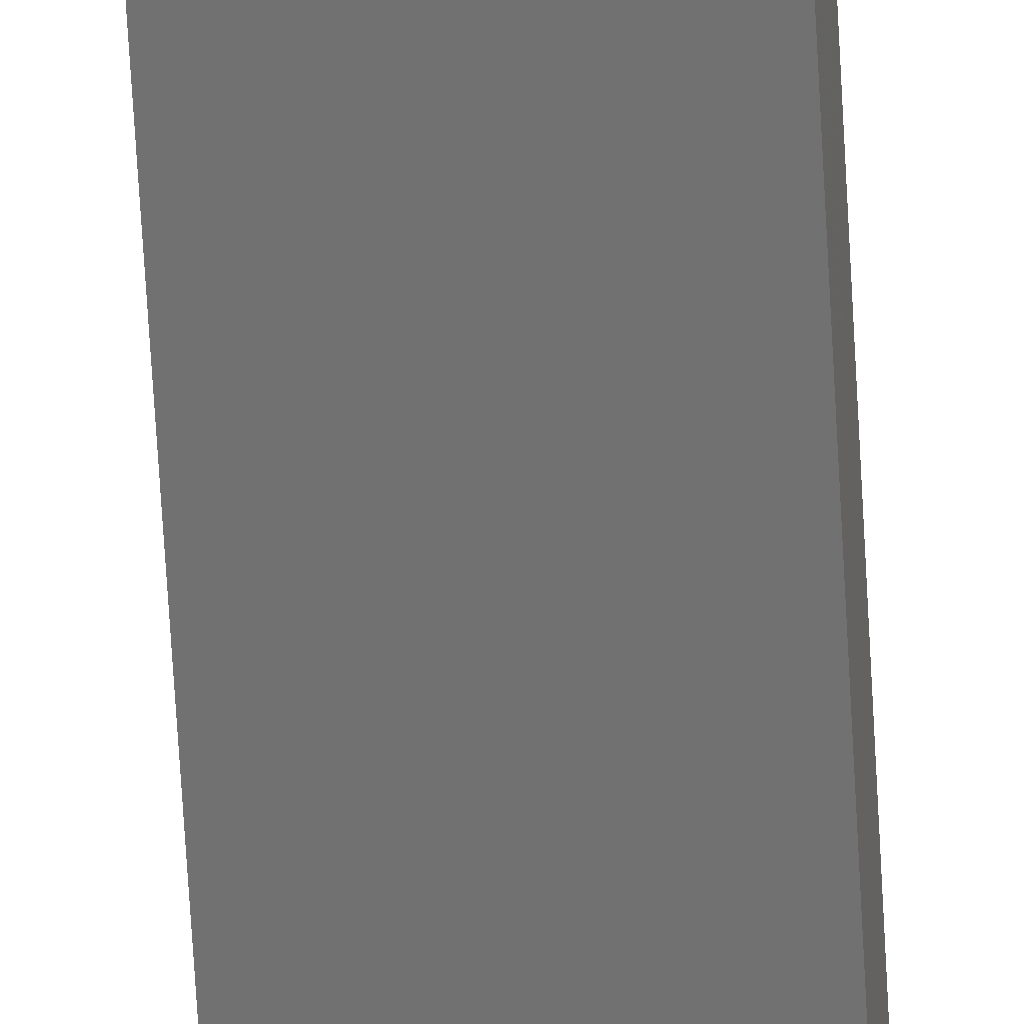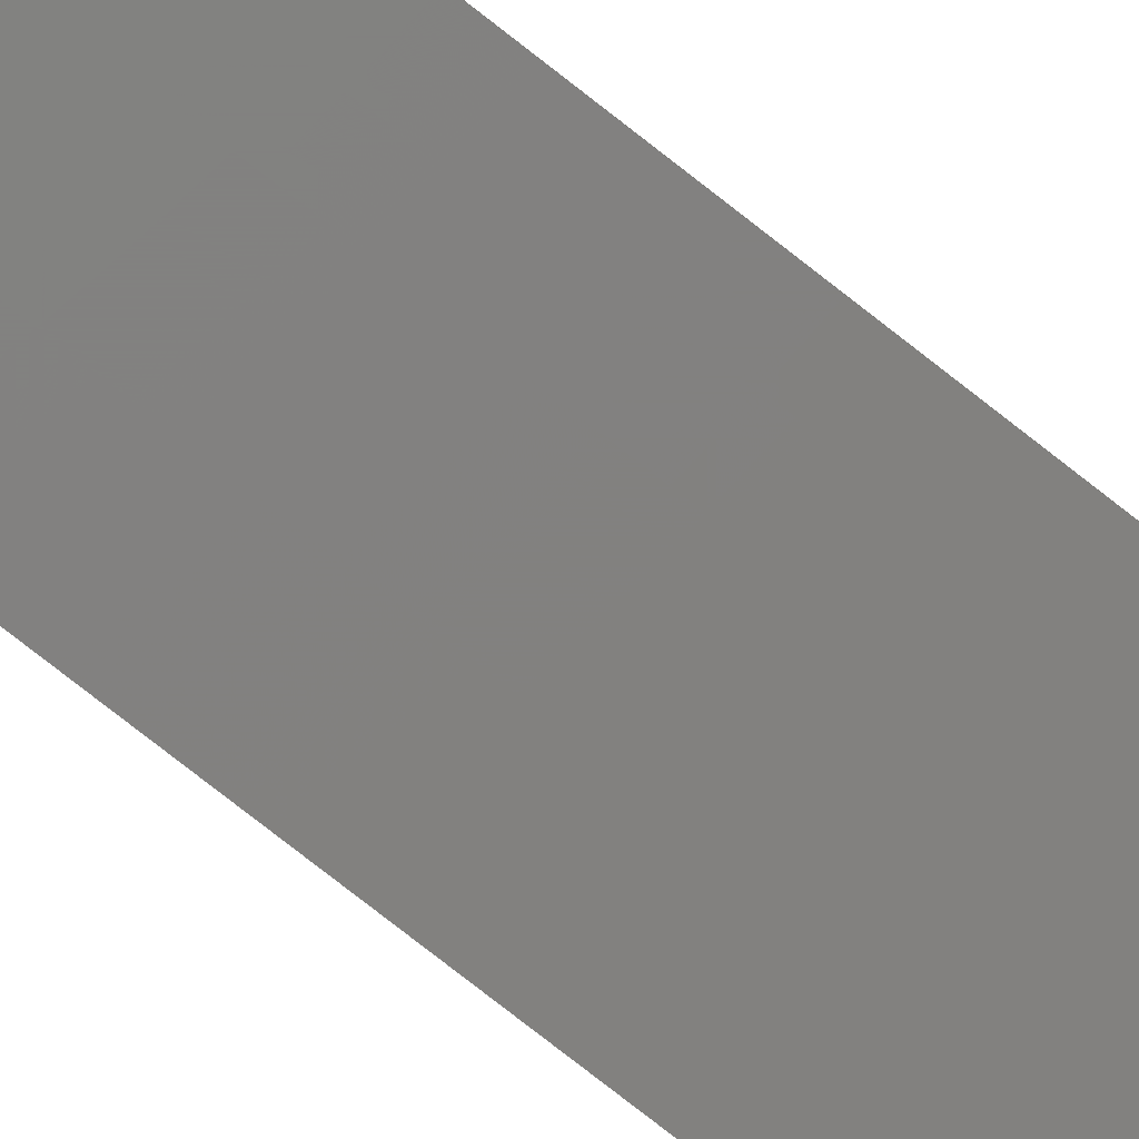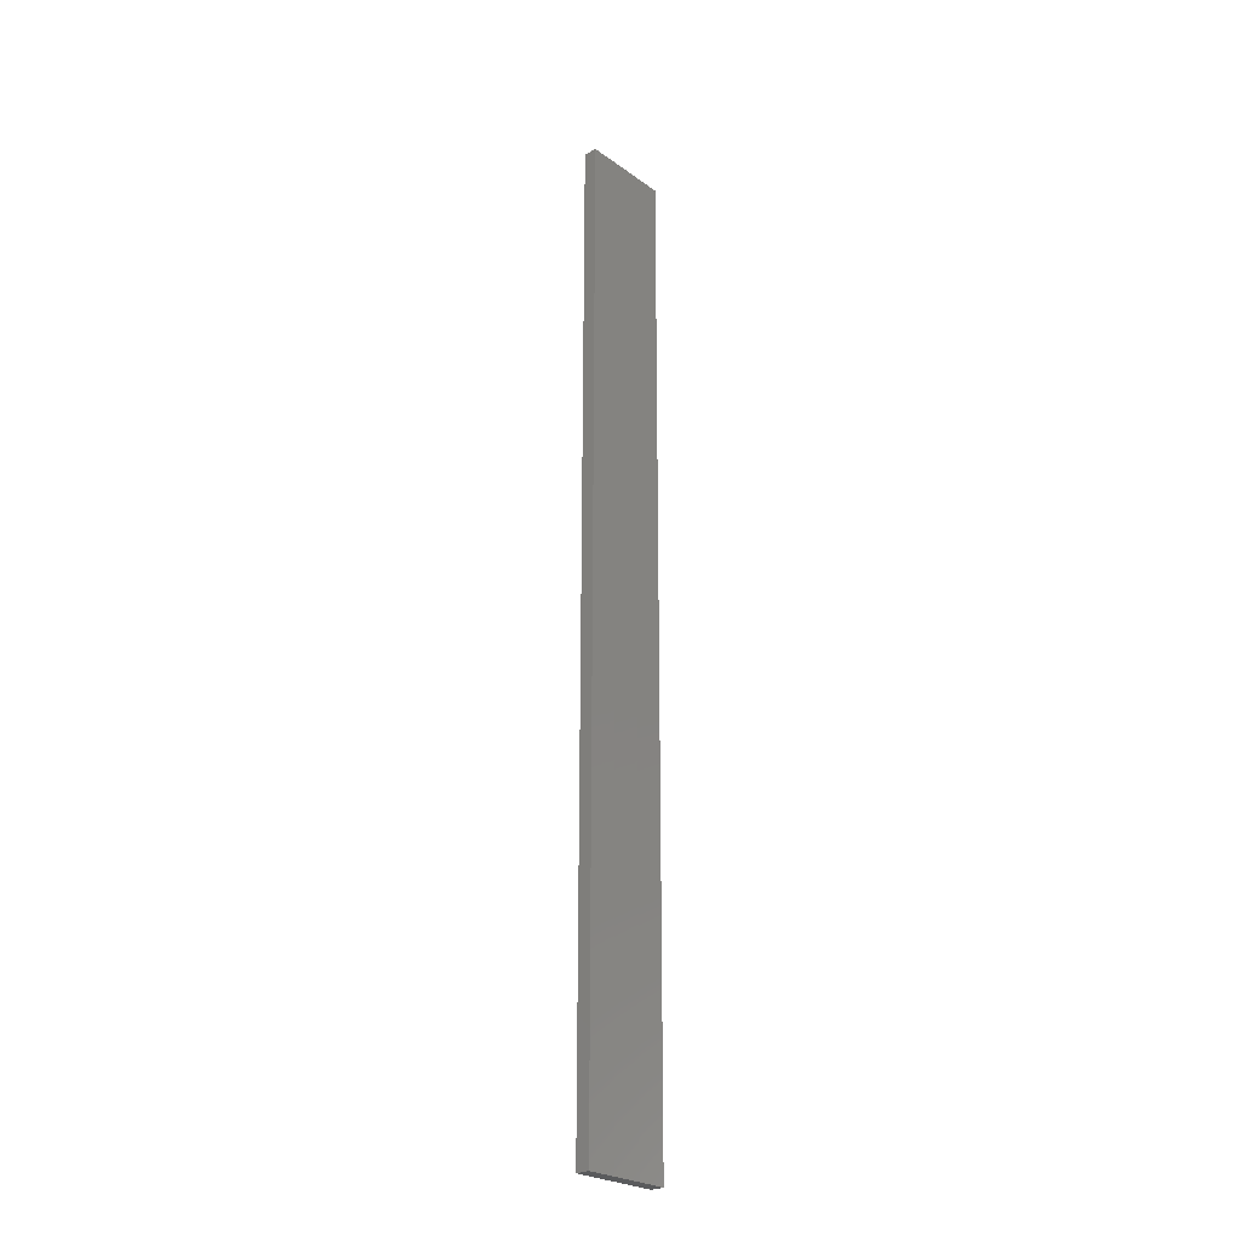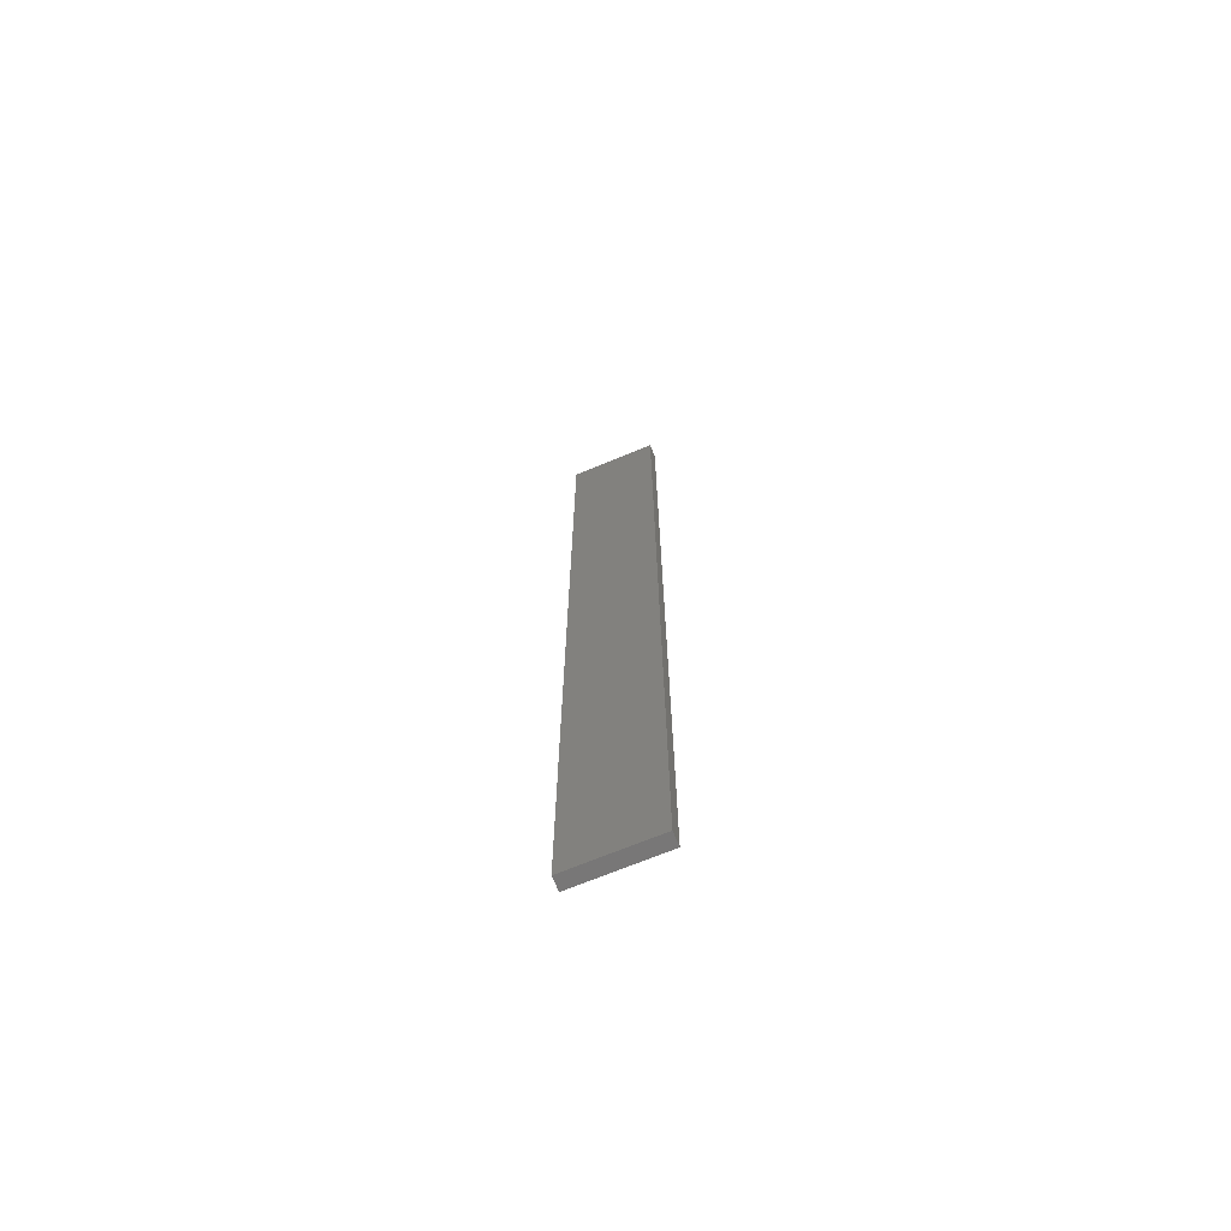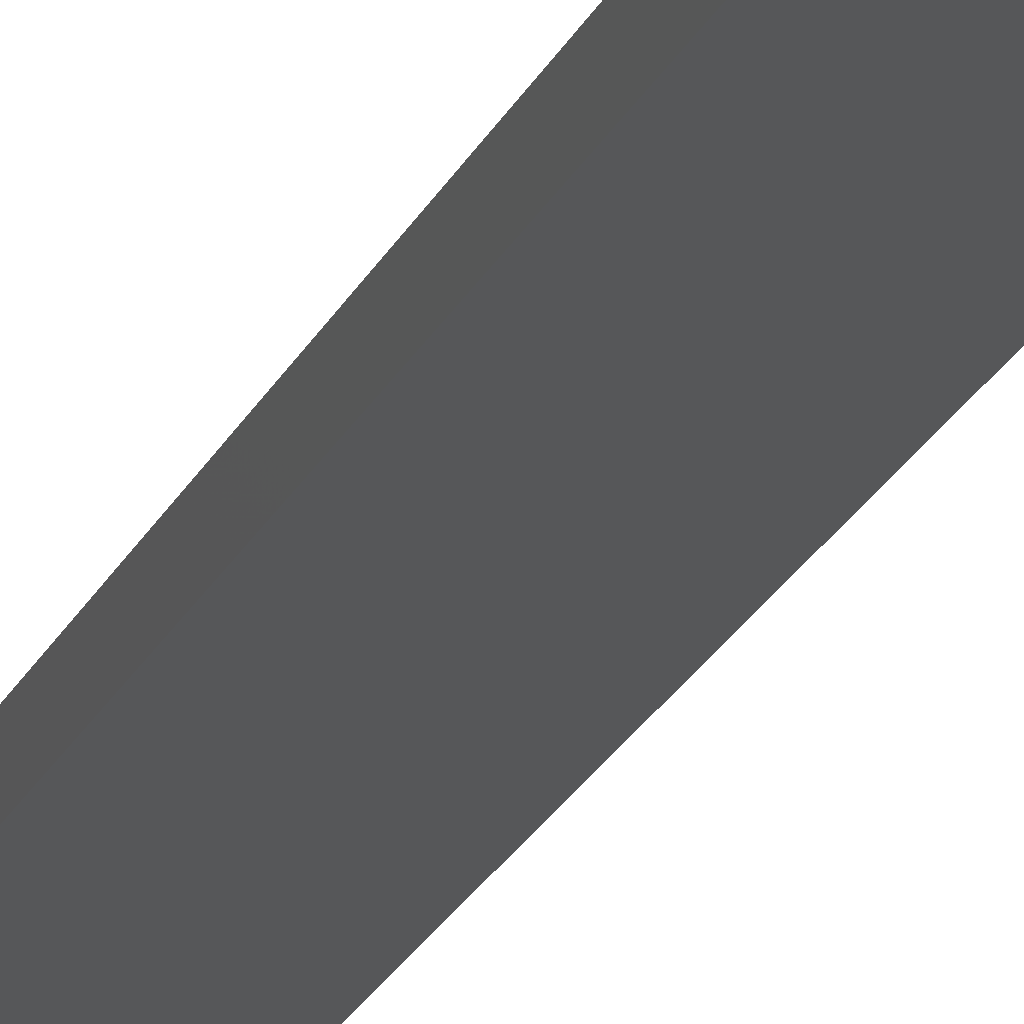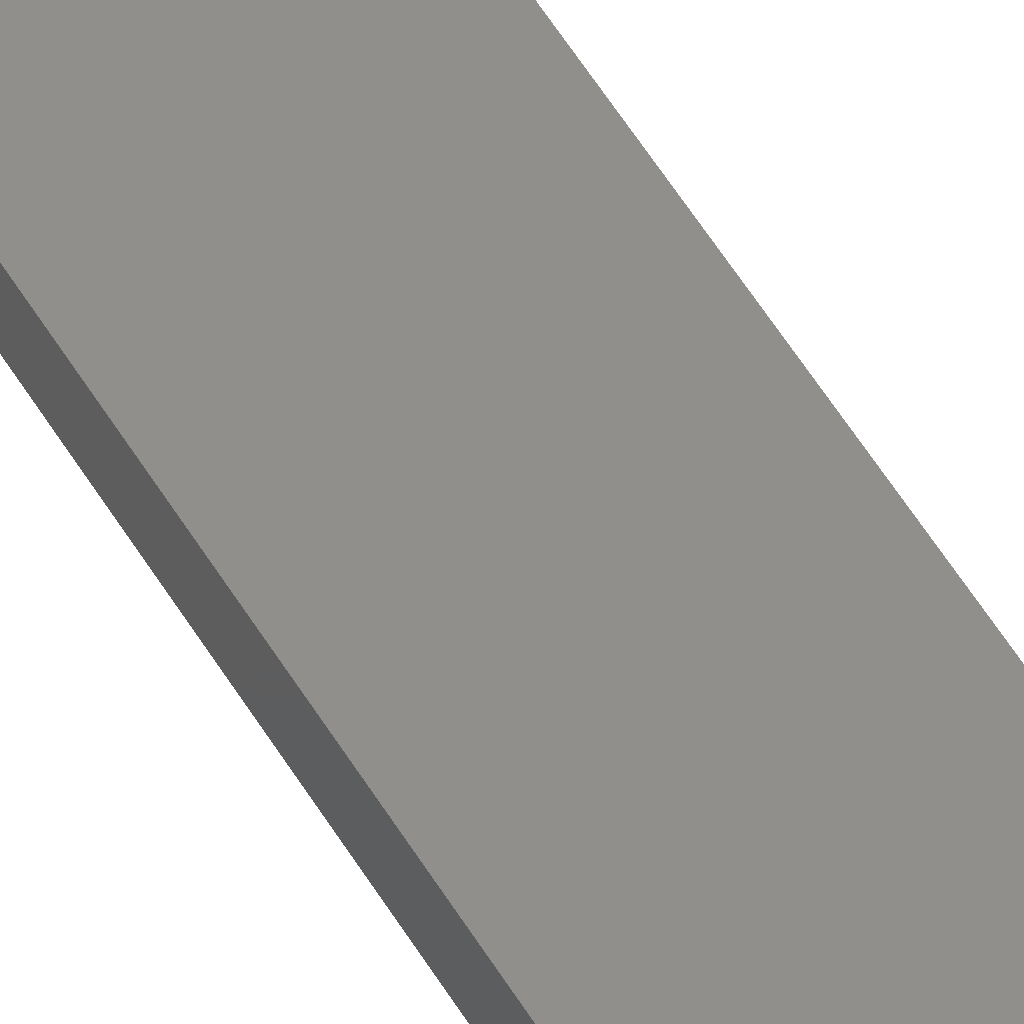
<metadata>
{"format":"stl","ext":"stl","renderer":"f3d","projection":"perspective","resolution":1024,"background":"white","views":[{"elev":-66.7,"azim":3.2,"up":"+Y"},{"elev":-72.7,"azim":-128.7,"up":"+Y"},{"elev":-25.7,"azim":-60.3,"up":"+Z"},{"elev":-70.1,"azim":10.4,"up":"+Z"},{"elev":-17.2,"azim":164.6,"up":"+Y"},{"elev":56.5,"azim":-30.9,"up":"+Y"}]}
</metadata>
<code>
# stl→obj: 16 verts, 28 faces
v -19.29 -2.338 -45.83
v -19.19 -2.361 -45.83
v -19.19 -2.361 -42.24
v -19.29 -2.338 -42.24
v -19.4 -2.316 -45.83
v -19.4 -2.316 -42.24
v -19.5 -2.293 -42.24
v -19.5 -2.293 -45.83
v -19.49 -2.244 -45.83
v -19.49 -2.244 -42.24
v -19.18 -2.312 -42.24
v -19.28 -2.289 -45.83
v -19.28 -2.289 -42.24
v -19.39 -2.267 -42.24
v -19.18 -2.312 -45.83
v -19.39 -2.267 -45.83
f 1 2 3
f 1 3 4
f 5 4 6
f 5 6 7
f 5 1 4
f 8 5 7
f 8 7 9
f 7 10 9
f 11 12 13
f 13 12 14
f 15 12 11
f 14 16 10
f 12 16 14
f 16 9 10
f 15 11 2
f 11 3 2
f 6 14 10
f 6 10 7
f 4 13 14
f 4 14 6
f 3 11 13
f 3 13 4
f 9 16 8
f 16 5 8
f 16 12 5
f 12 1 5
f 15 2 12
f 12 2 1

</code>
